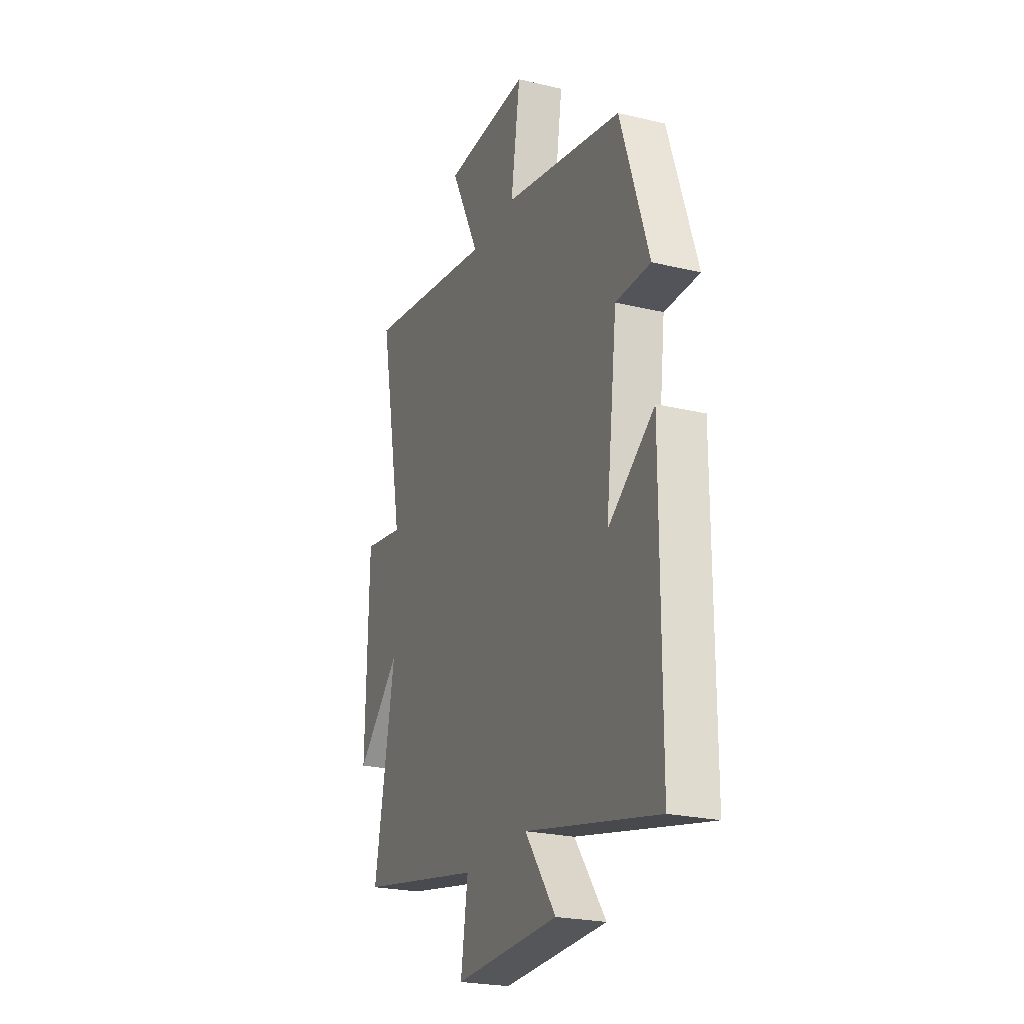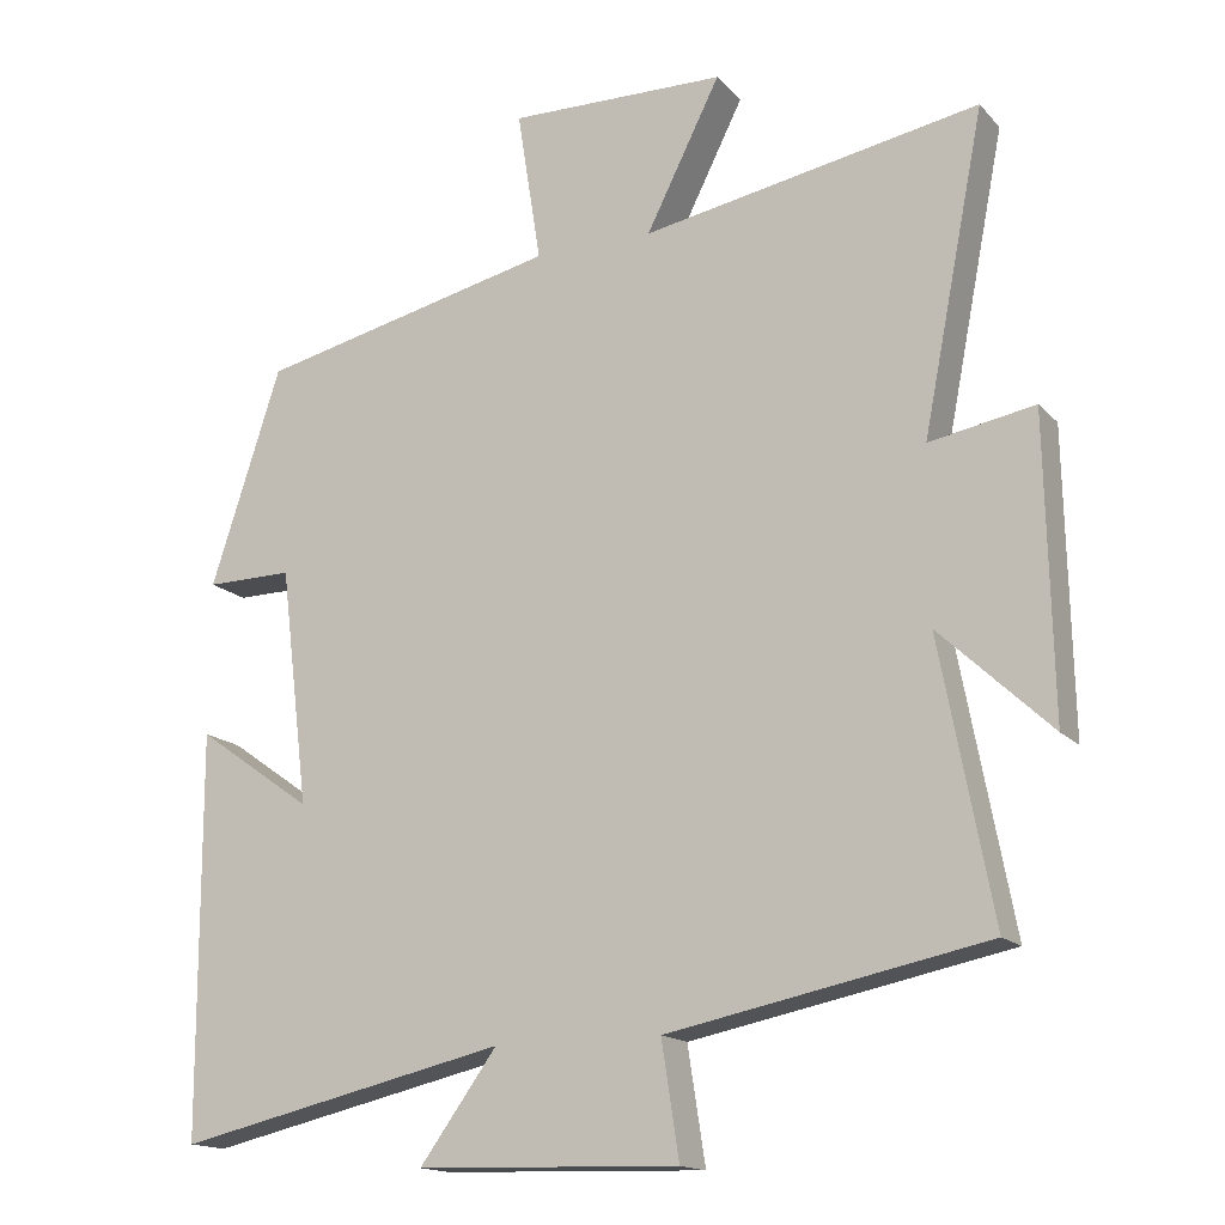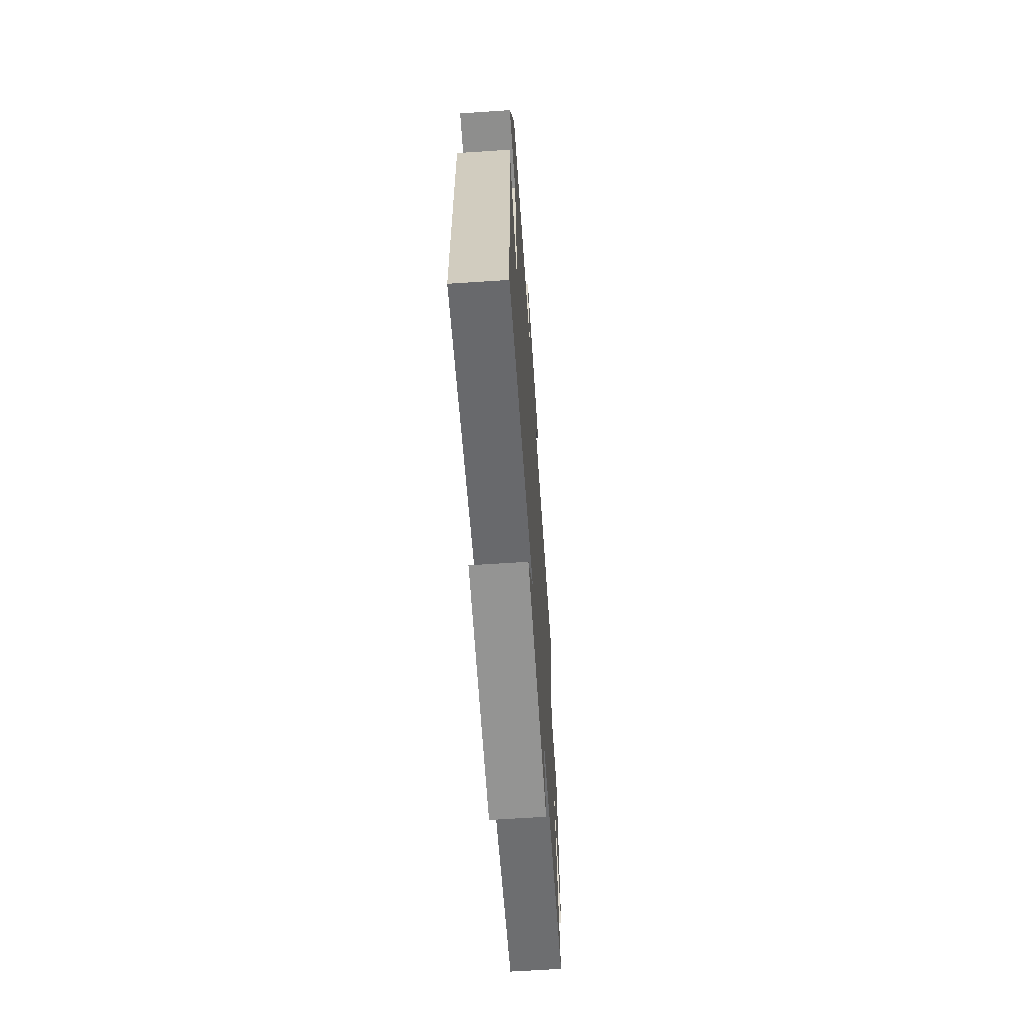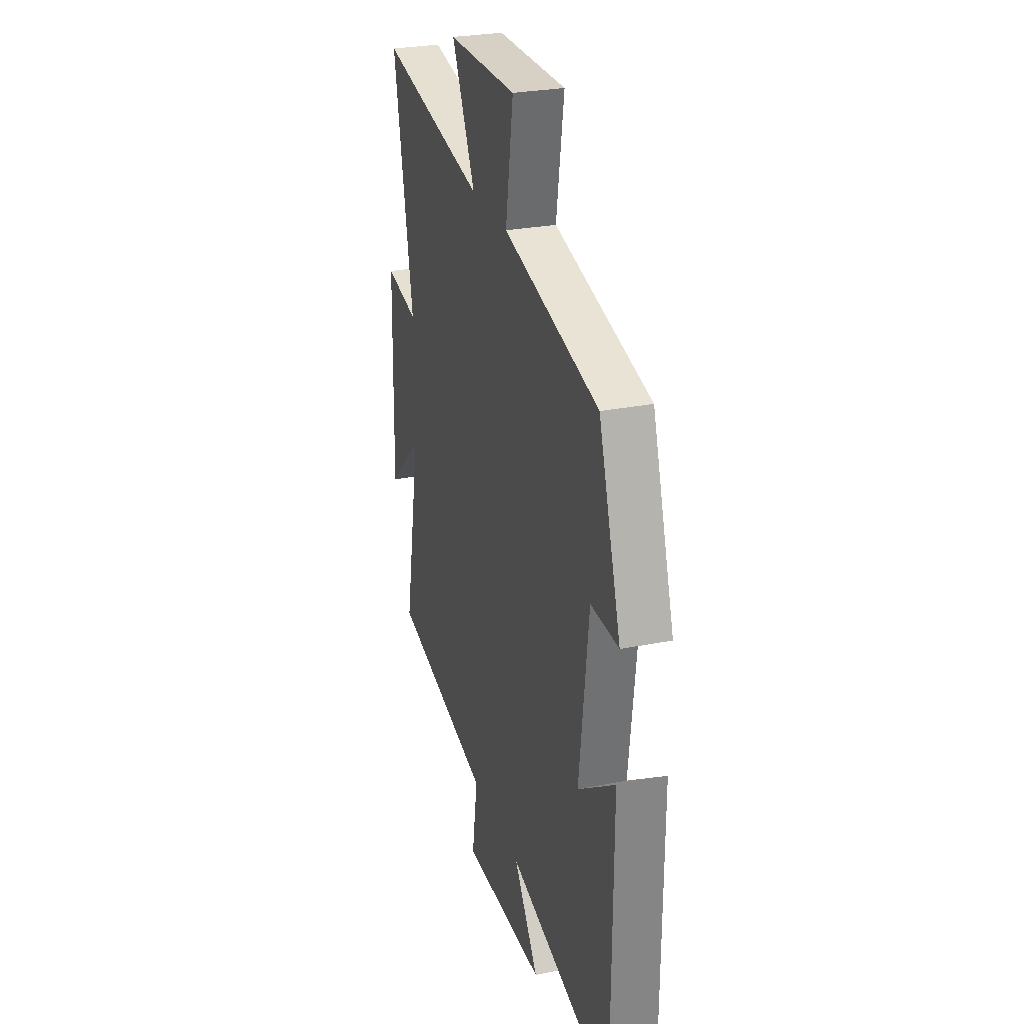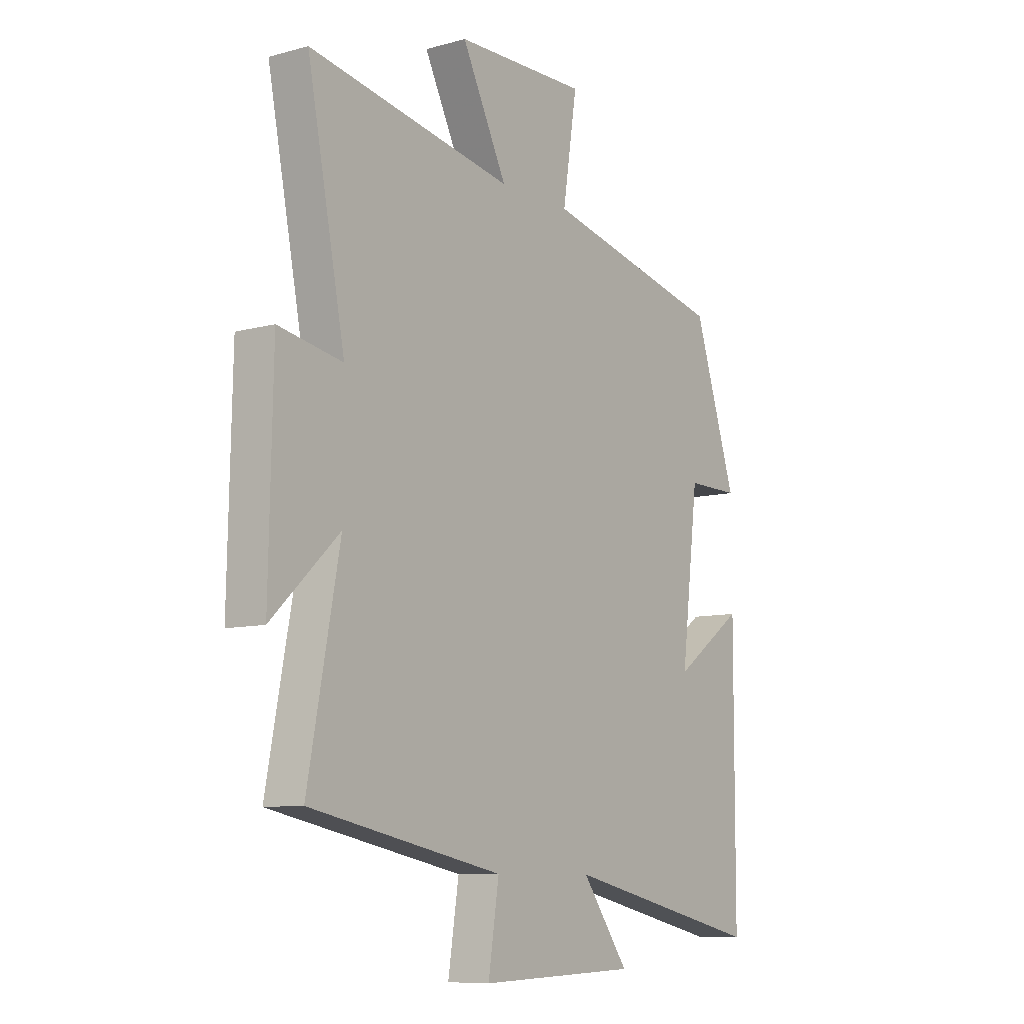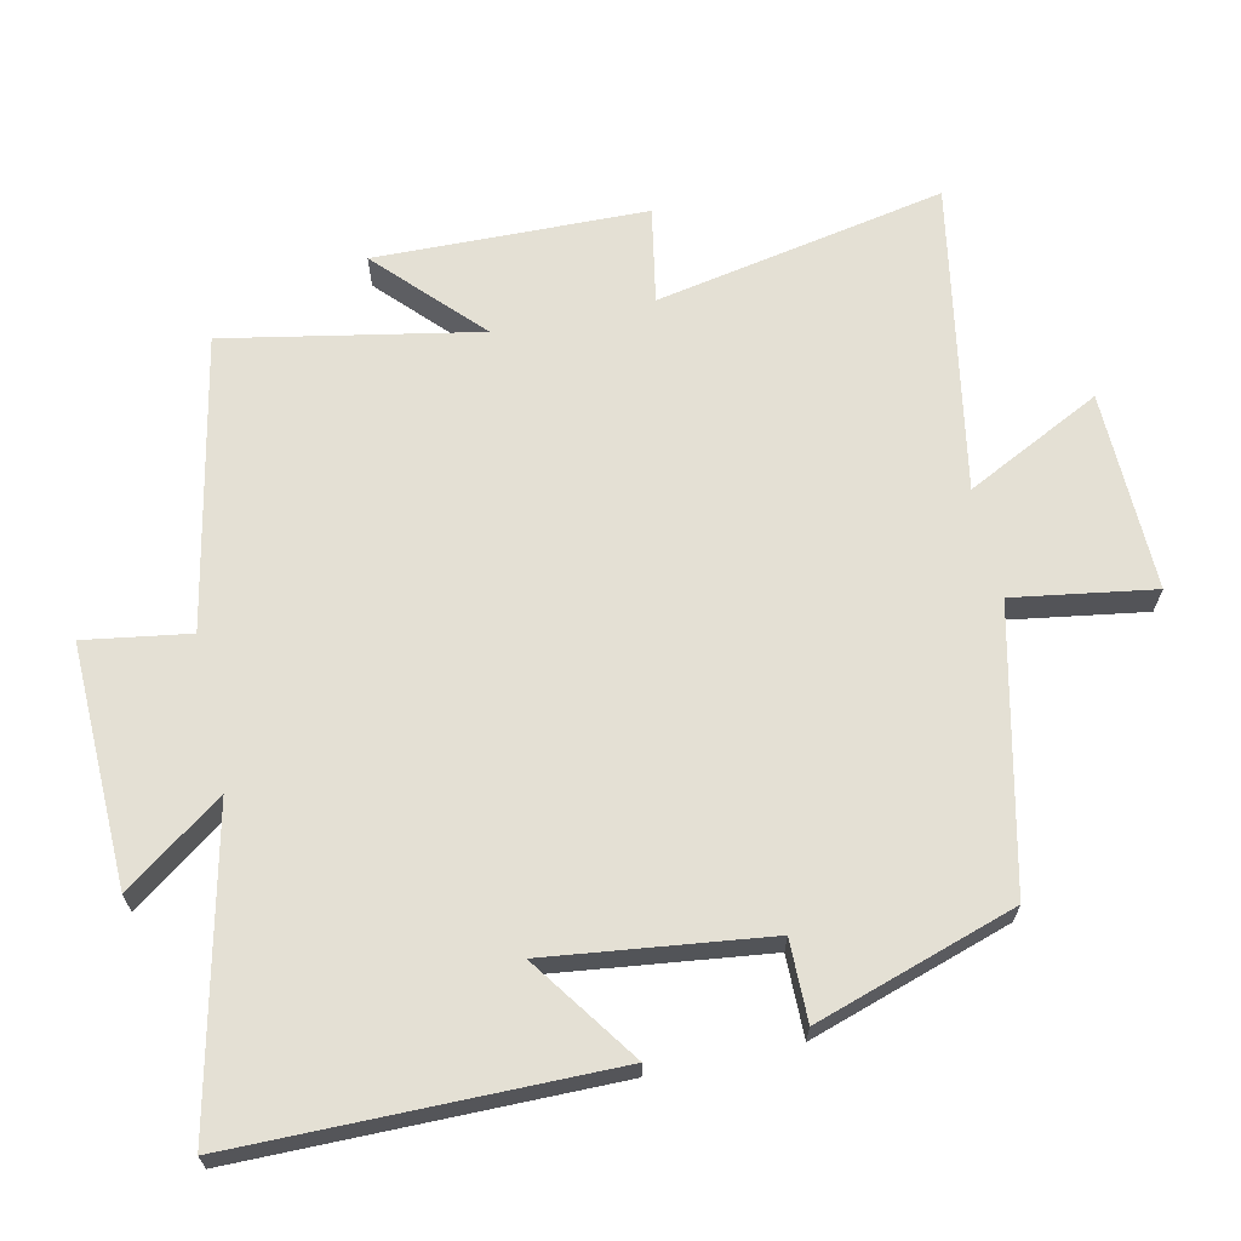
<metadata>
{"format":"obj","ext":"obj","renderer":"f3d","projection":"perspective","resolution":1024,"background":"white","views":[{"elev":-24.2,"azim":-111.5,"up":"+Z"},{"elev":-15.8,"azim":27.1,"up":"+Z"},{"elev":-65.4,"azim":-86.2,"up":"+Z"},{"elev":27.8,"azim":-106.9,"up":"+Z"},{"elev":-9.1,"azim":125.8,"up":"+Z"},{"elev":66.1,"azim":-102.3,"up":"+Y"}]}
</metadata>
<code>
v -0.408 0.07 0.411
v -0.015 0.07 0.5
v -0.046 0.07 0.699
v 0.238 0.07 0.693
v 0.141 0.07 0.5
v 0.581 0.07 0.579
v 0.5 0.07 0.166
v 0.637 0.07 0.191
v 0.645 0.07 -0.195
v 0.5 0.07 -0.058
v 0.568 0.07 -0.417
v 0.153 0.07 -0.5
v 0.176 0.07 -0.649
v -0.166 0.07 -0.639
v -0.065 0.07 -0.5
v -0.498 0.07 -0.598
v -0.5 0.07 -0.074
v -0.348 0.07 -0.181
v -0.386 0.07 0.129
v -0.5 0.07 0.128
v -0.408 0 0.411
v -0.015 0 0.5
v -0.046 0 0.699
v 0.238 0 0.693
v 0.141 0 0.5
v 0.581 0 0.579
v 0.5 0 0.166
v 0.637 0 0.191
v 0.645 0 -0.195
v 0.5 0 -0.058
v 0.568 0 -0.417
v 0.153 0 -0.5
v 0.176 0 -0.649
v -0.166 0 -0.639
v -0.065 0 -0.5
v -0.498 0 -0.598
v -0.5 0 -0.074
v -0.348 0 -0.181
v -0.386 0 0.129
v -0.5 0 0.128
f 19 20 1 2
f 18 19 2
f 15 16 17 18
f 15 18 2
f 12 13 14 15
f 10 11 12 15
f 10 15 2
f 7 8 9 10
f 7 10 2
f 5 6 7
f 5 7 2
f 2 3 4 5
f 22 21 40 39
f 22 39 38
f 38 37 36 35
f 22 38 35
f 35 34 33 32
f 35 32 31 30
f 22 35 30
f 30 29 28 27
f 22 30 27
f 27 26 25
f 22 27 25
f 25 24 23 22
f 1 21 22 2
f 2 22 23 3
f 3 23 24 4
f 4 24 25 5
f 5 25 26 6
f 6 26 27 7
f 7 27 28 8
f 8 28 29 9
f 9 29 30 10
f 10 30 31 11
f 11 31 32 12
f 12 32 33 13
f 13 33 34 14
f 14 34 35 15
f 15 35 36 16
f 16 36 37 17
f 17 37 38 18
f 18 38 39 19
f 19 39 40 20
f 20 40 21 1

</code>
